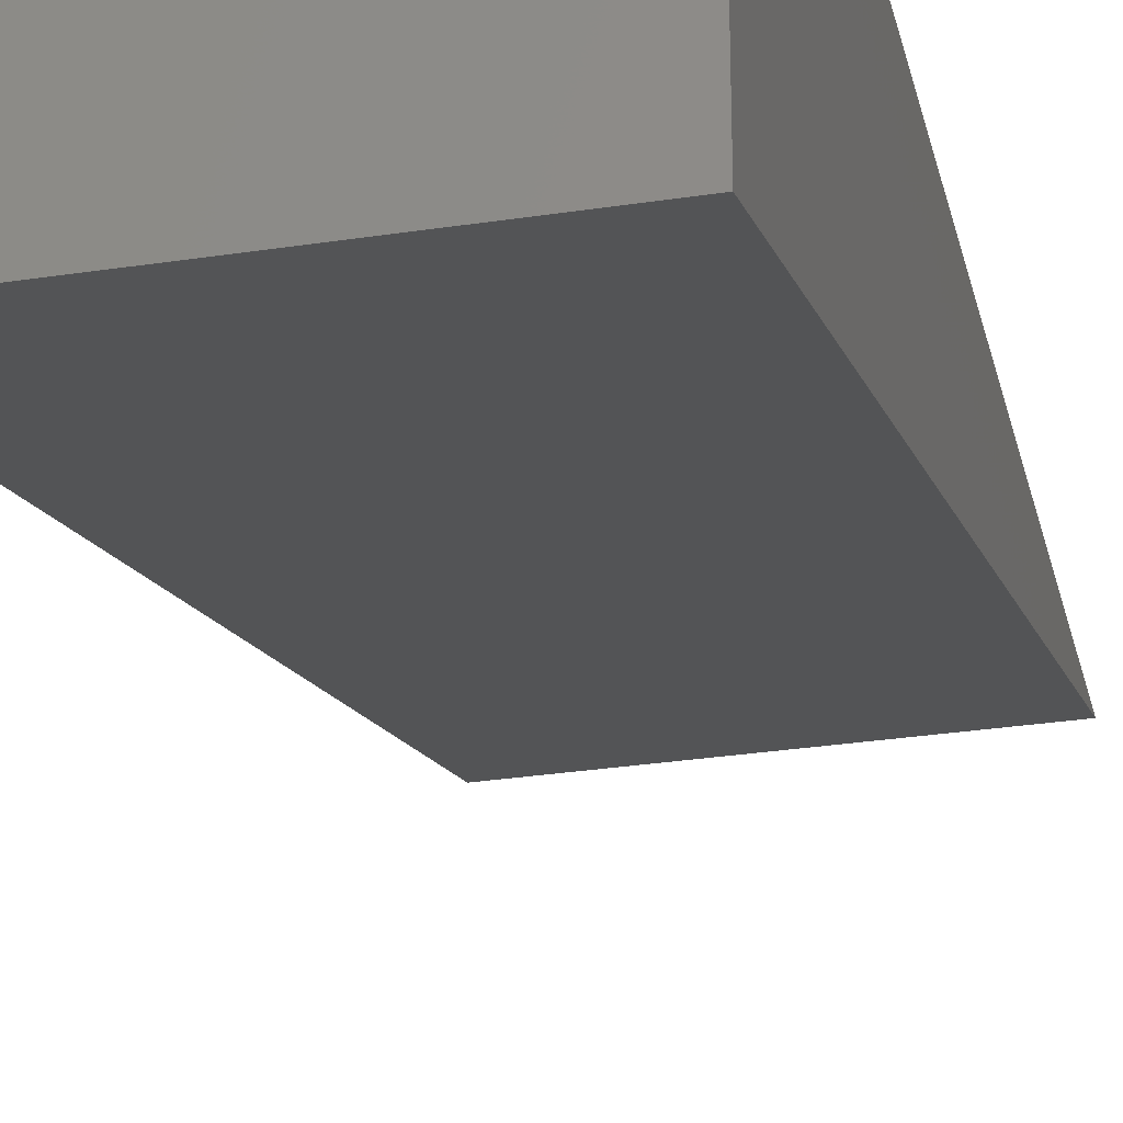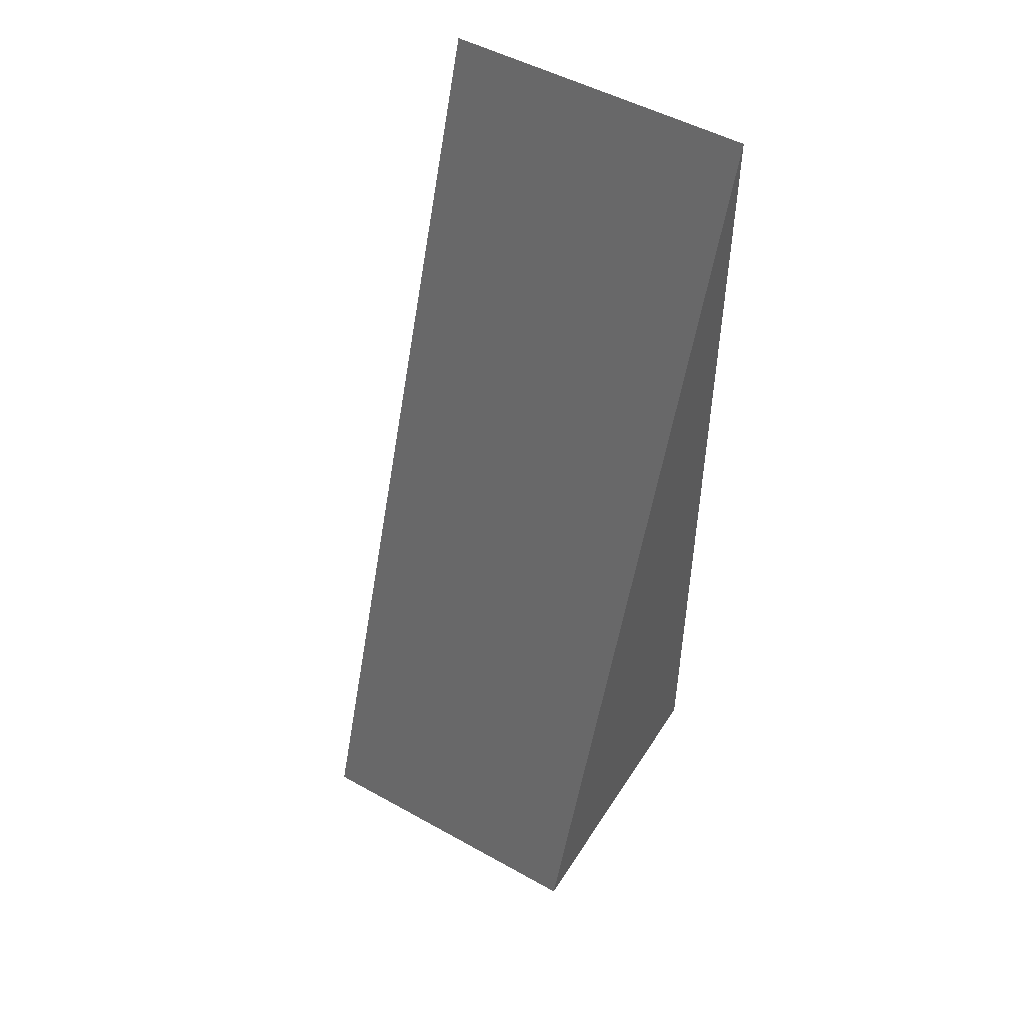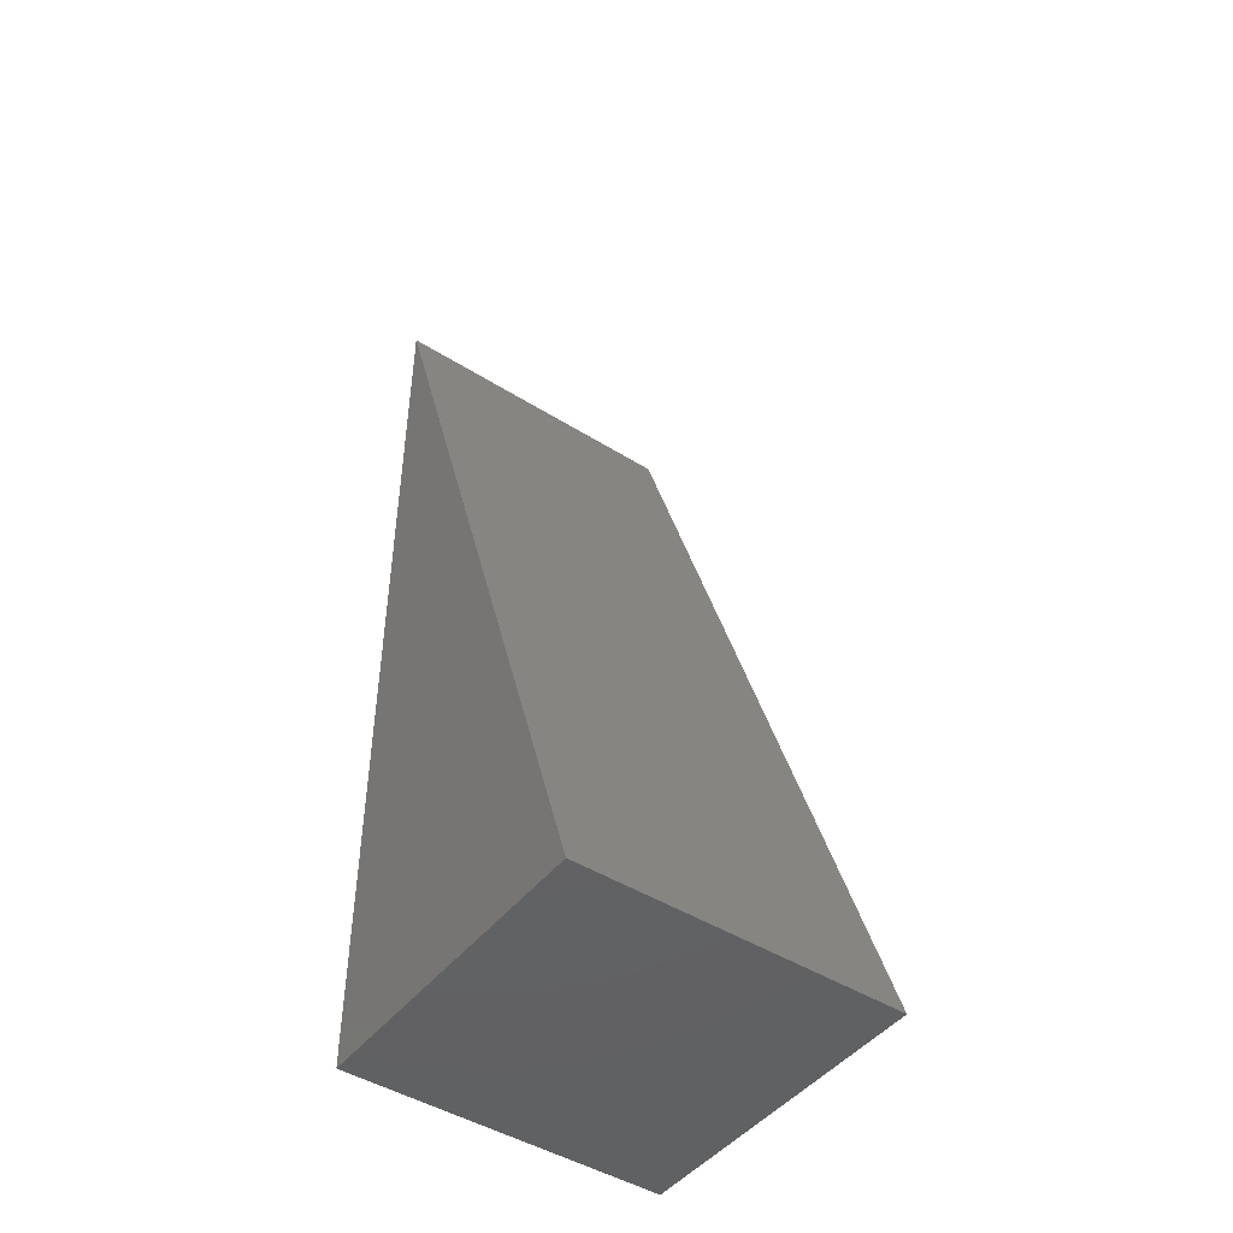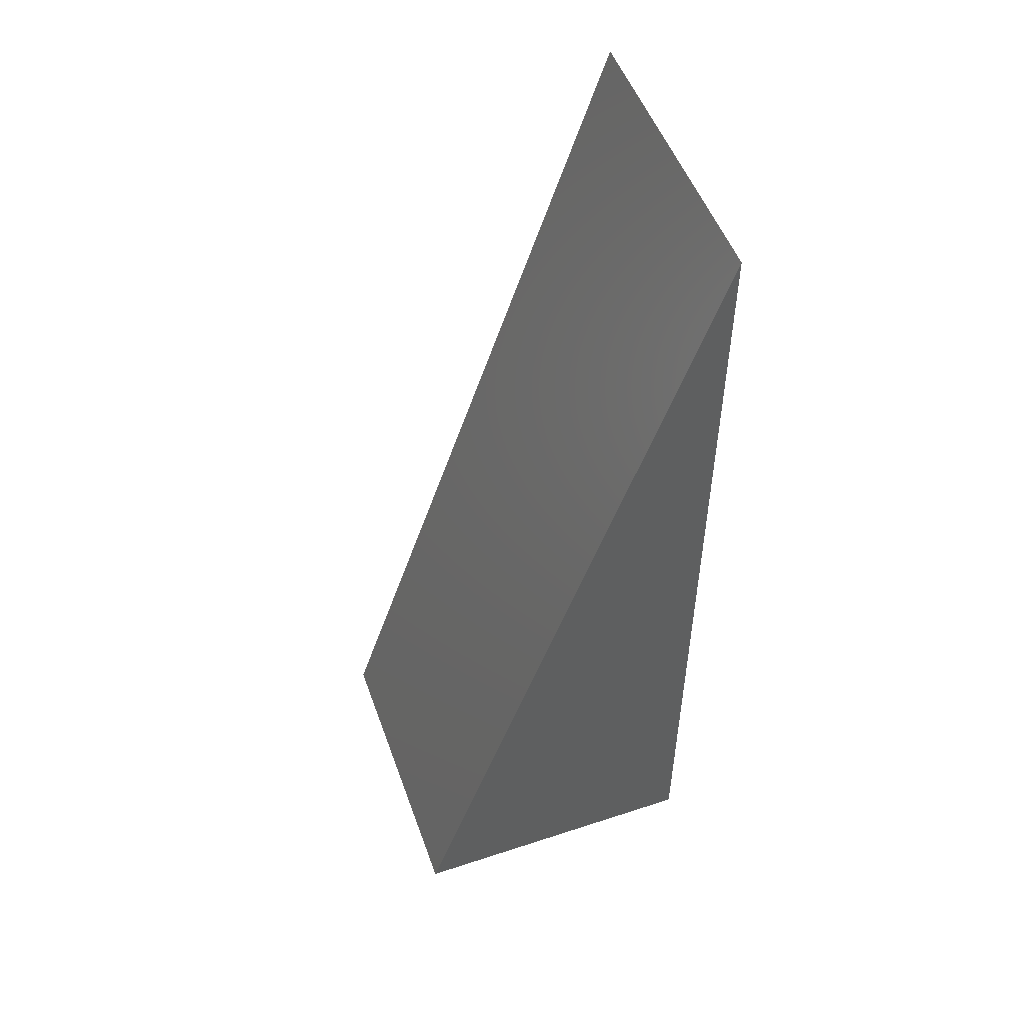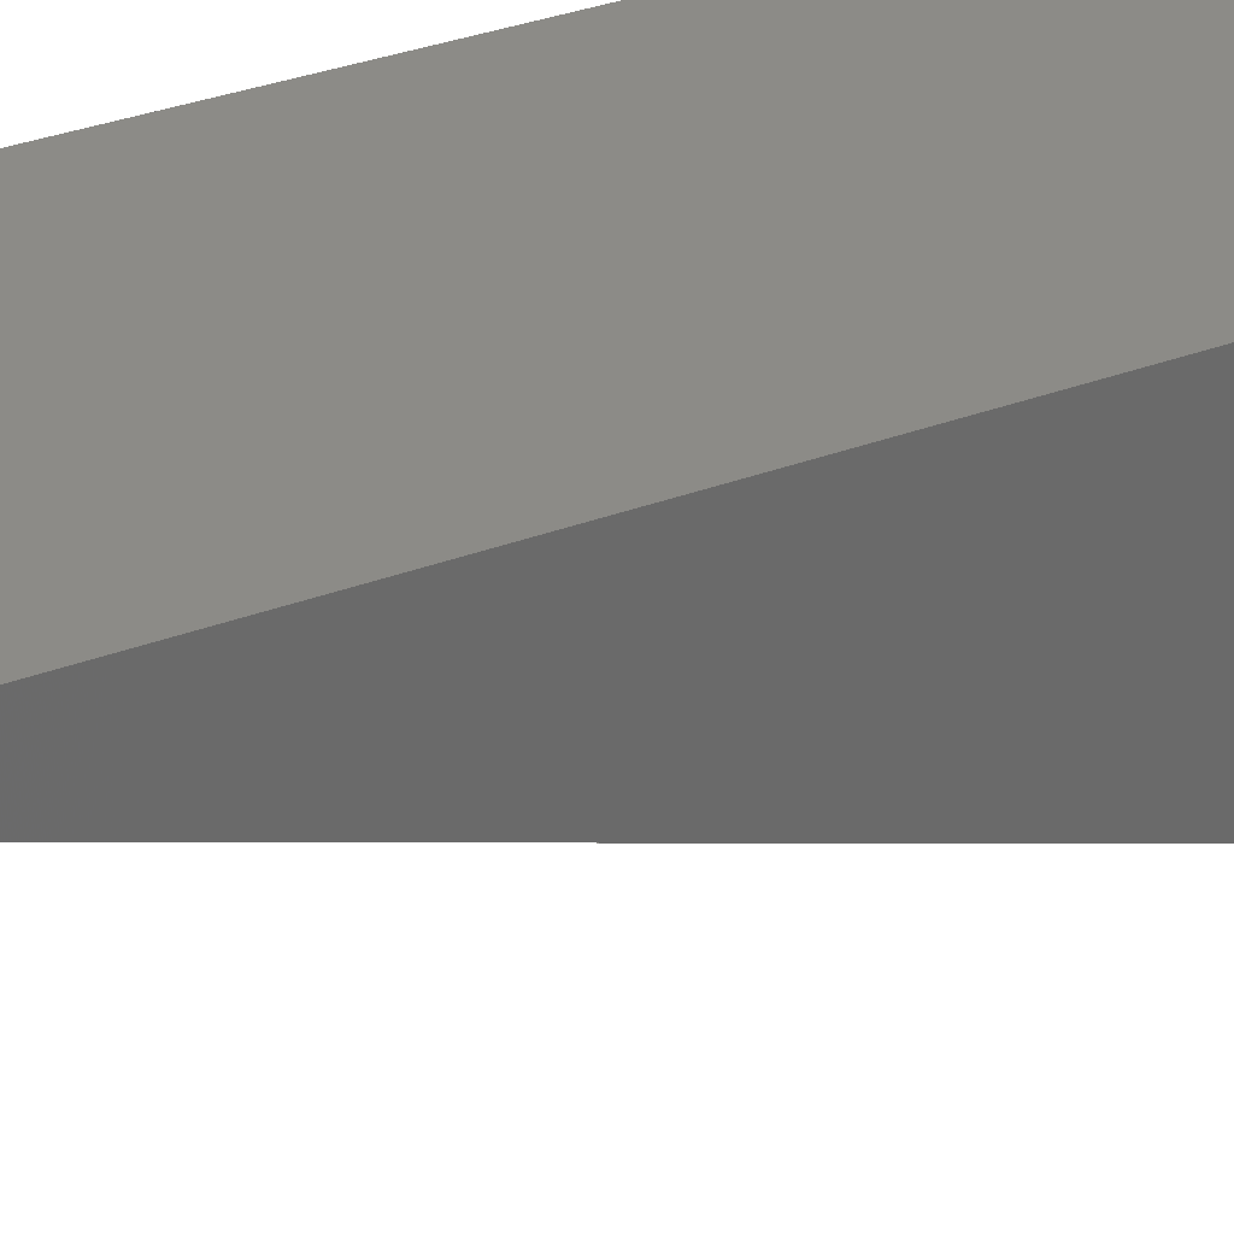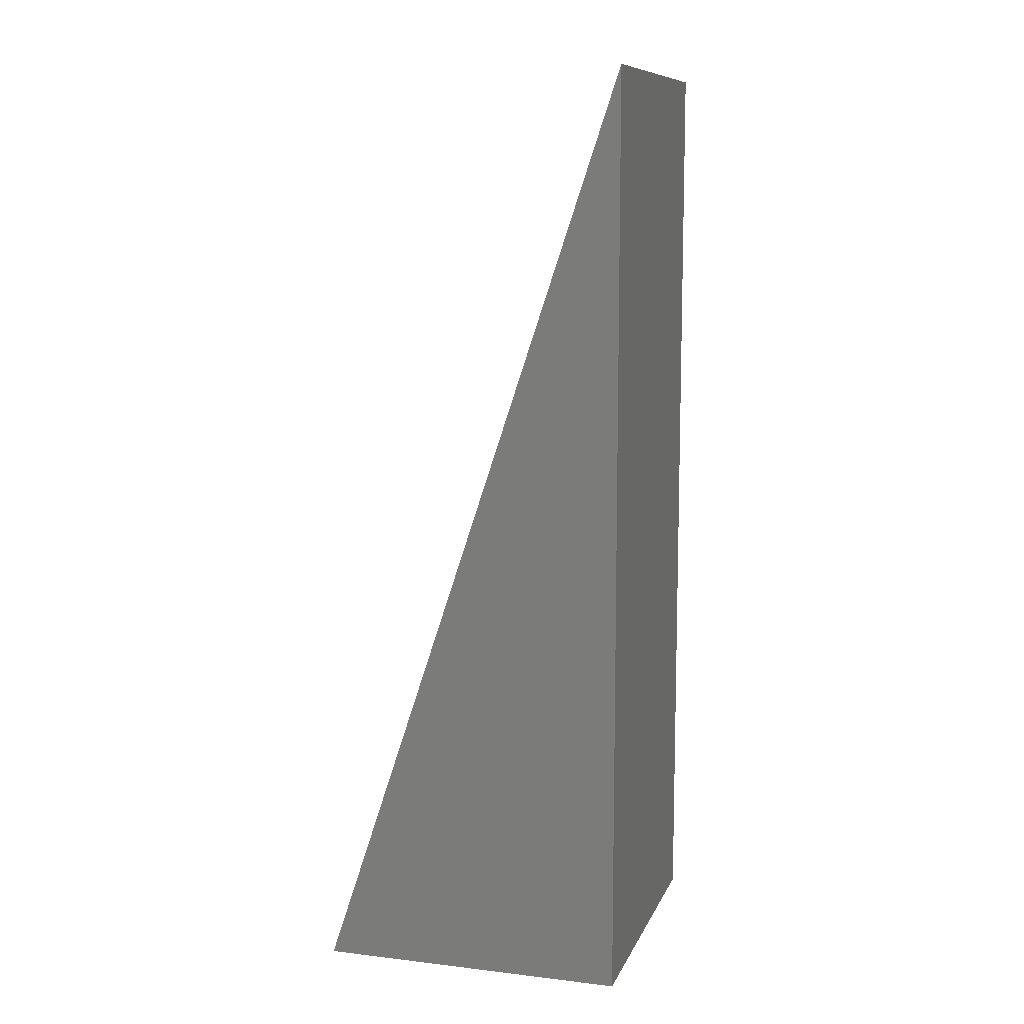
<metadata>
{"format":"stl","ext":"stl","renderer":"f3d","projection":"perspective","resolution":1024,"background":"white","views":[{"elev":-29.9,"azim":12.7,"up":"+Z"},{"elev":50.0,"azim":-148.5,"up":"+Y"},{"elev":-46.1,"azim":144.3,"up":"+Y"},{"elev":51.5,"azim":-109.5,"up":"+Y"},{"elev":33.8,"azim":-117.2,"up":"+Z"},{"elev":10.0,"azim":-73.3,"up":"+Y"}]}
</metadata>
<code>
# stl→obj: 2 verts, 24 faces
v 74.88 -14.42 8.356
v 74.88 -14.42 8.355
f 1 1 1
f 1 1 1
f 1 1 1
f 1 1 1
f 1 1 1
f 1 1 1
f 1 1 2
f 1 2 1
f 2 1 2
f 1 2 1
f 1 1 1
f 1 1 1
f 1 1 1
f 1 1 1
f 1 1 2
f 1 2 1
f 2 1 1
f 1 1 1
f 1 1 1
f 2 1 1
f 1 1 1
f 1 1 1
f 1 1 1
f 1 2 2

</code>
